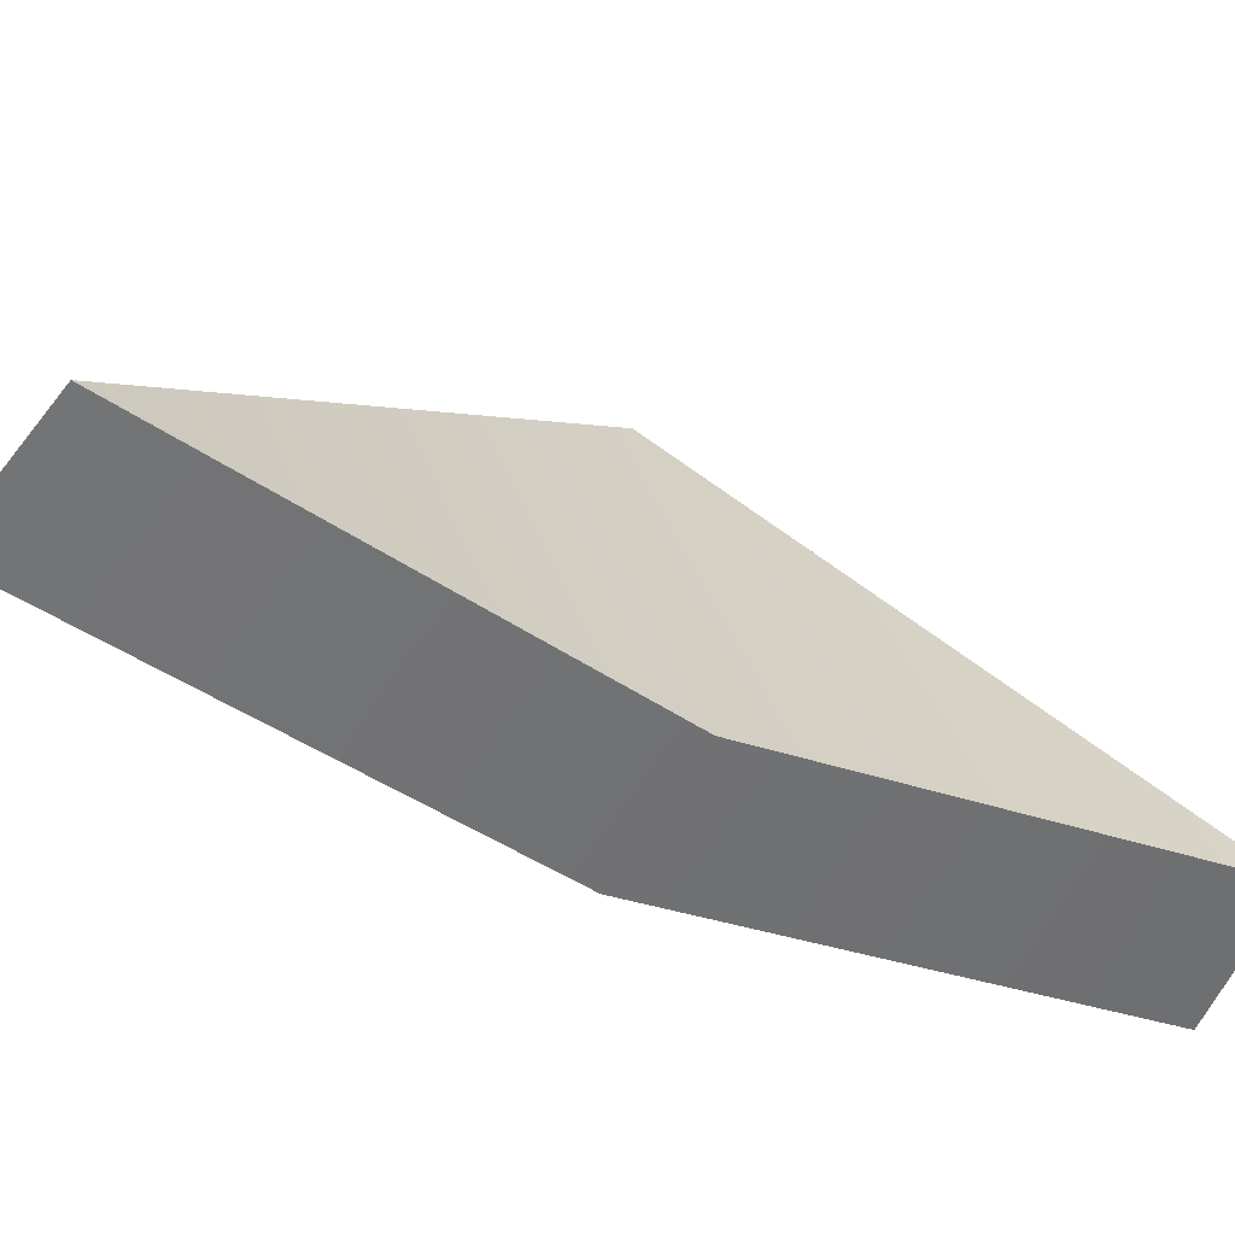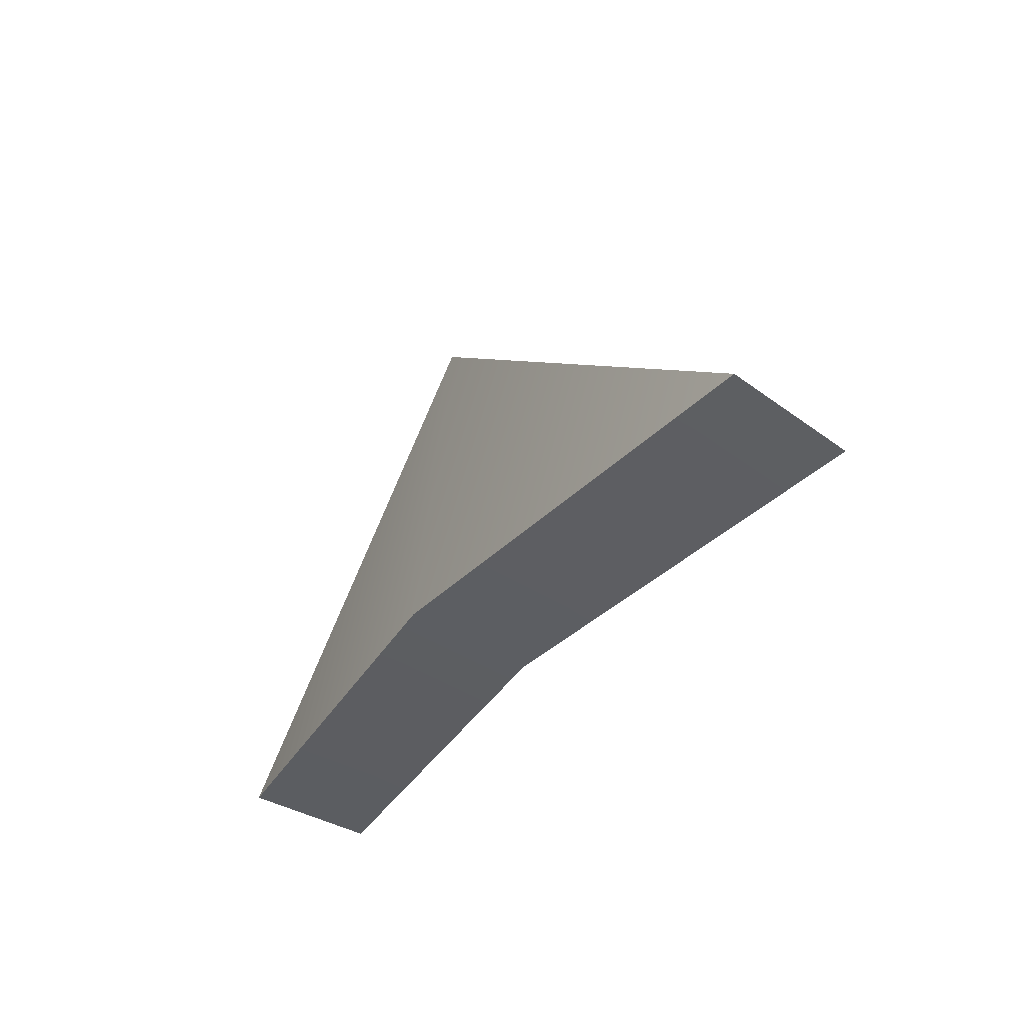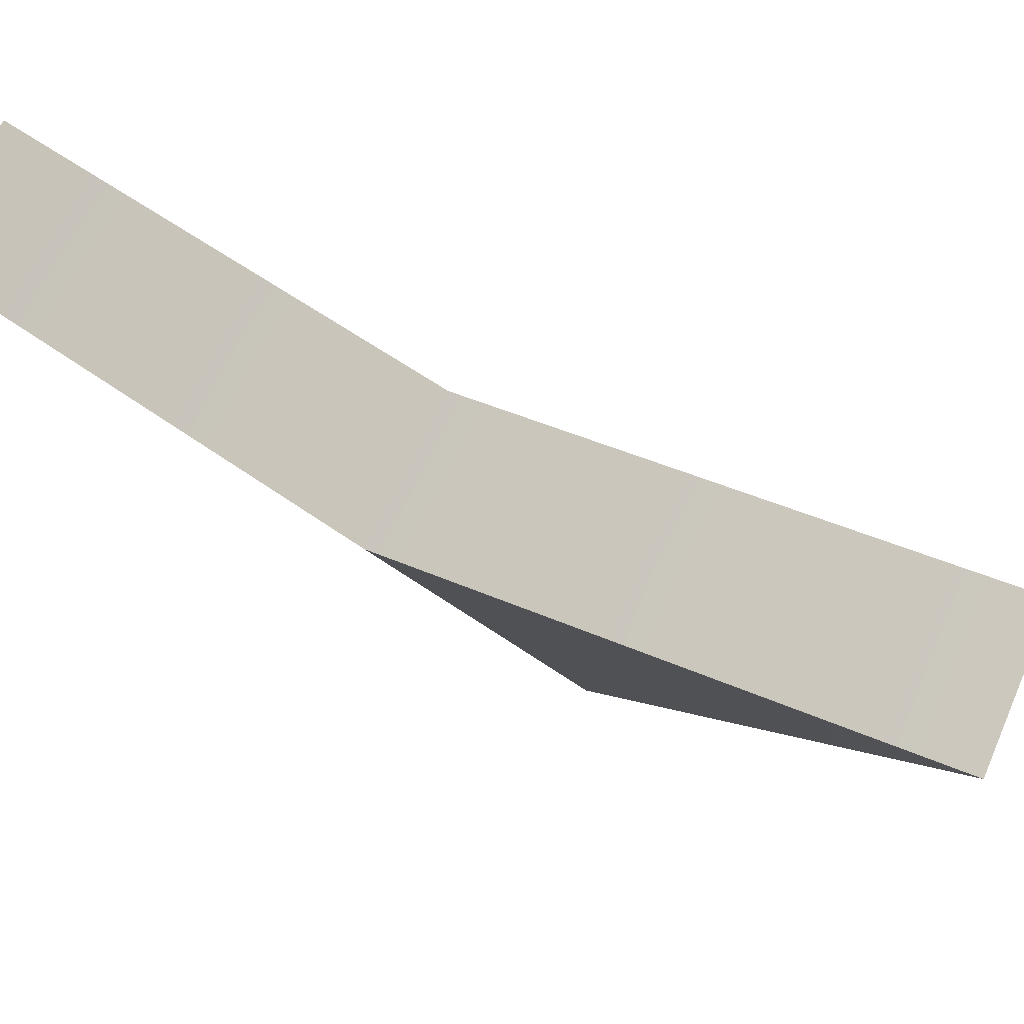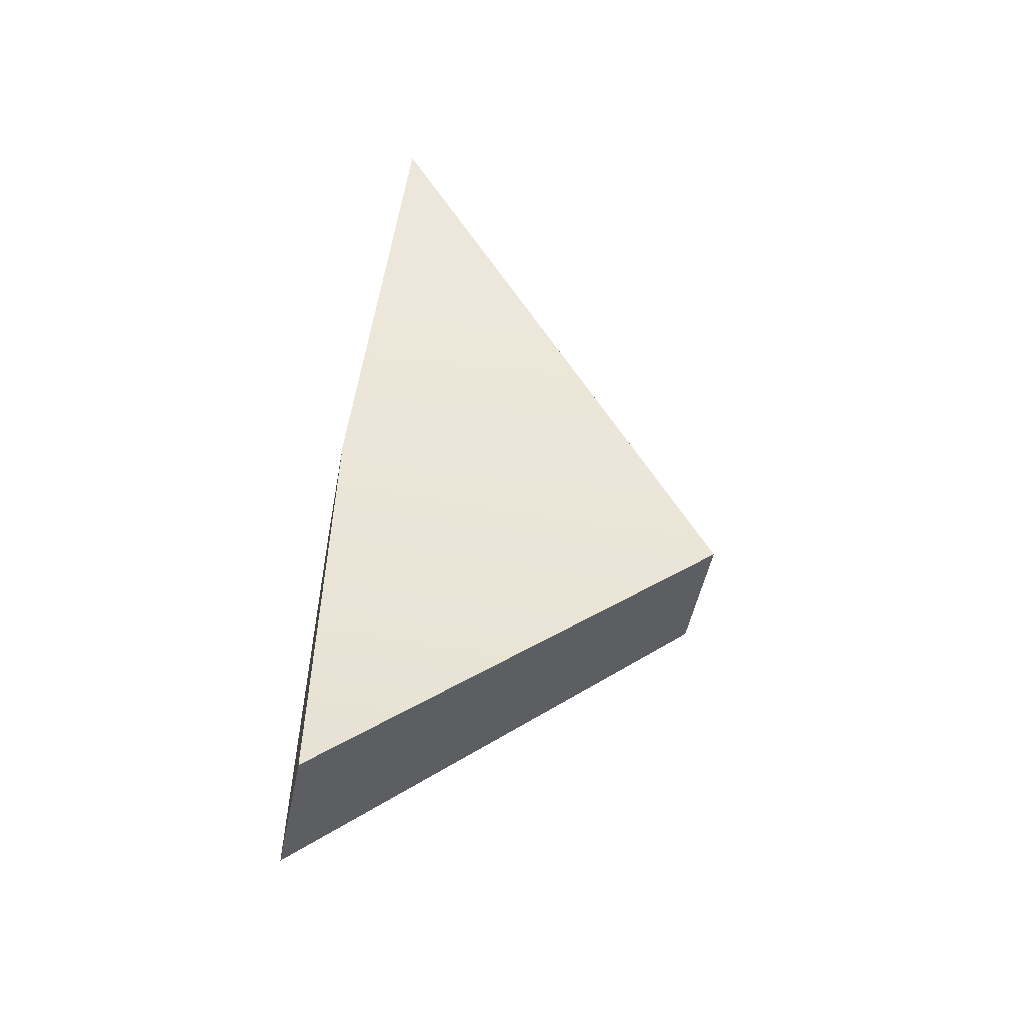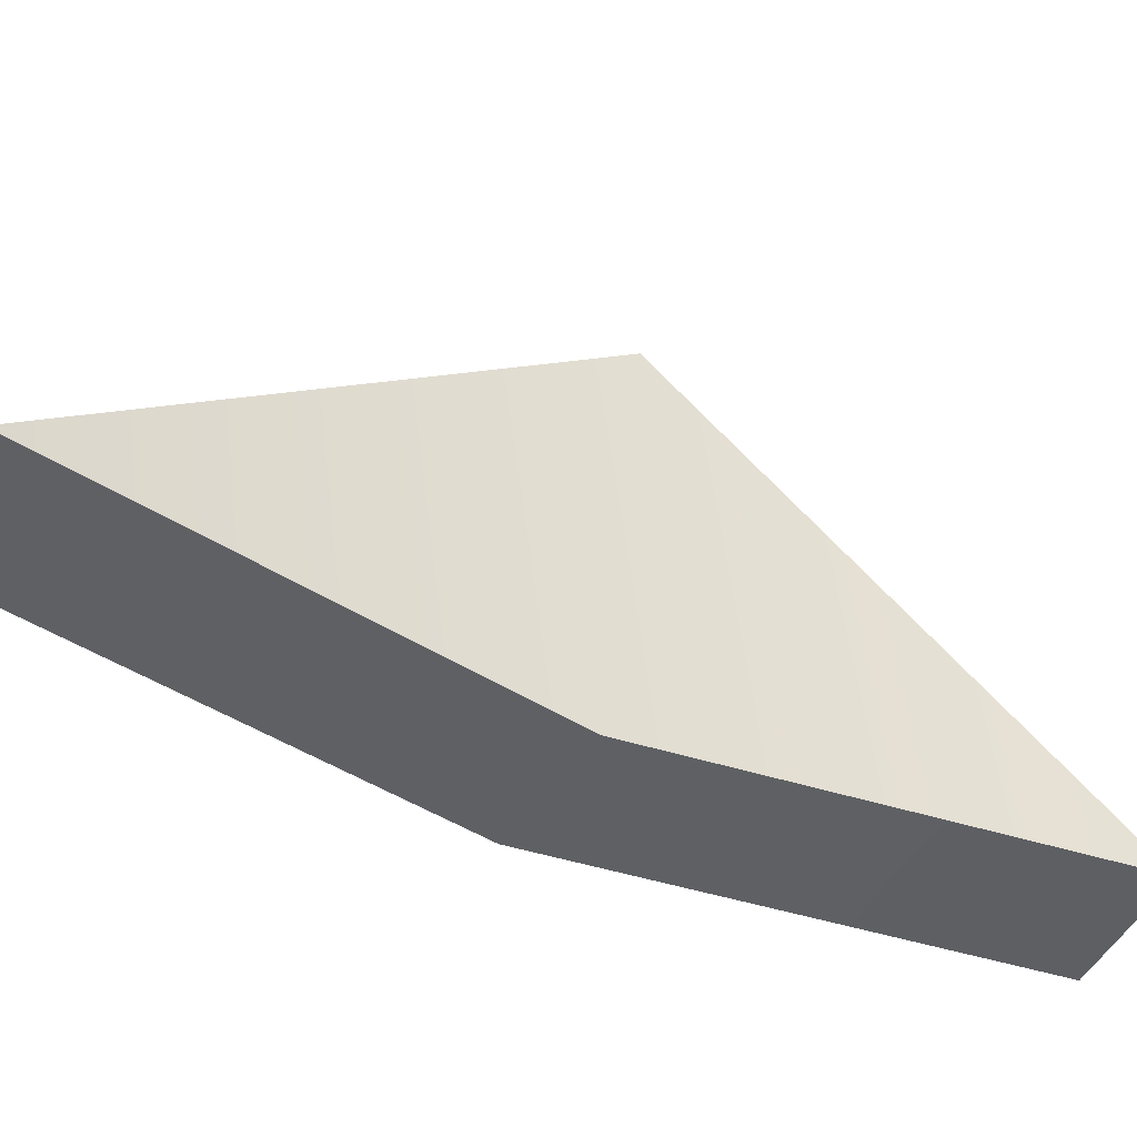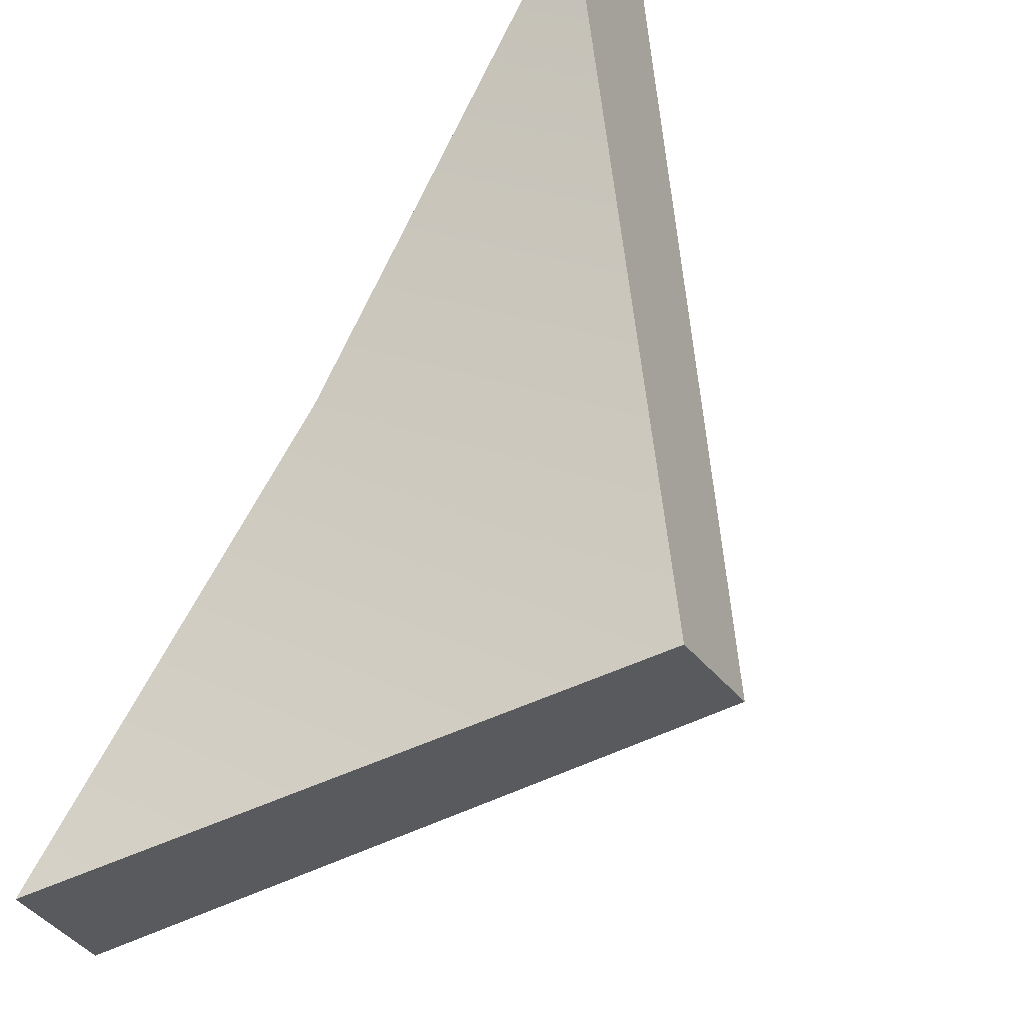
<metadata>
{"format":"obj","ext":"obj","renderer":"f3d","projection":"perspective","resolution":1024,"background":"white","views":[{"elev":27.2,"azim":-102.9,"up":"+Z"},{"elev":49.5,"azim":-88.9,"up":"+Y"},{"elev":-23.0,"azim":-71.5,"up":"+Z"},{"elev":-76.1,"azim":-18.4,"up":"+Y"},{"elev":38.8,"azim":-91.4,"up":"+Z"},{"elev":43.7,"azim":39.3,"up":"+Z"}]}
</metadata>
<code>
g shard107
v -0.0321 0.06575 0.02936
v -0.02761 0.007955 -0.01449
v 0.03425 0.001356 -0.01113
v -0.01951 -0.05715 -0.04508
v -0.03425 0.05358 0.04508
v 0.03222 -0.009033 0.005712
v -0.02963 -0.002434 0.002344
v -0.0214 -0.06575 -0.02713
v -0.03425 0.05358 0.04508
v -0.0321 0.06575 0.02936
v 0.03425 0.001356 -0.01113
v 0.03222 -0.009033 0.005712
v -0.02963 -0.002434 0.002344
v -0.02761 0.007955 -0.01449
v -0.0321 0.06575 0.02936
v -0.03425 0.05358 0.04508
v -0.0214 -0.06575 -0.02713
v -0.01951 -0.05715 -0.04508
v 0.03222 -0.009033 0.005712
v 0.03425 0.001356 -0.01113
v -0.01951 -0.05715 -0.04508
v -0.0214 -0.06575 -0.02713
g shard107_0
f 3 2 1
f 3 4 2
f 7 6 5
f 8 6 7
f 11 10 9
f 12 11 9
f 15 14 13
f 16 15 13
f 13 14 17
f 14 18 17
f 21 20 19
f 22 21 19

</code>
